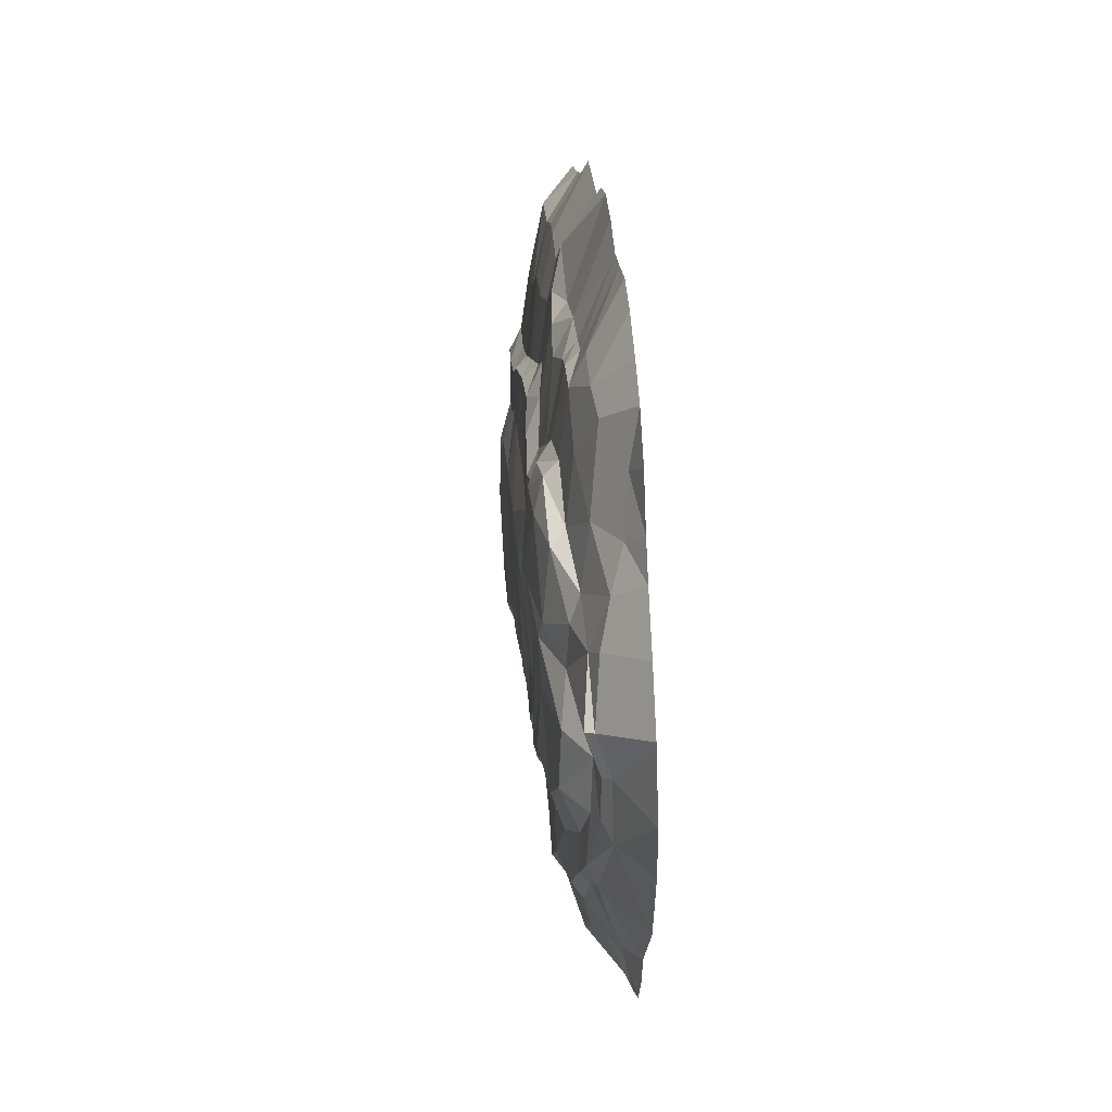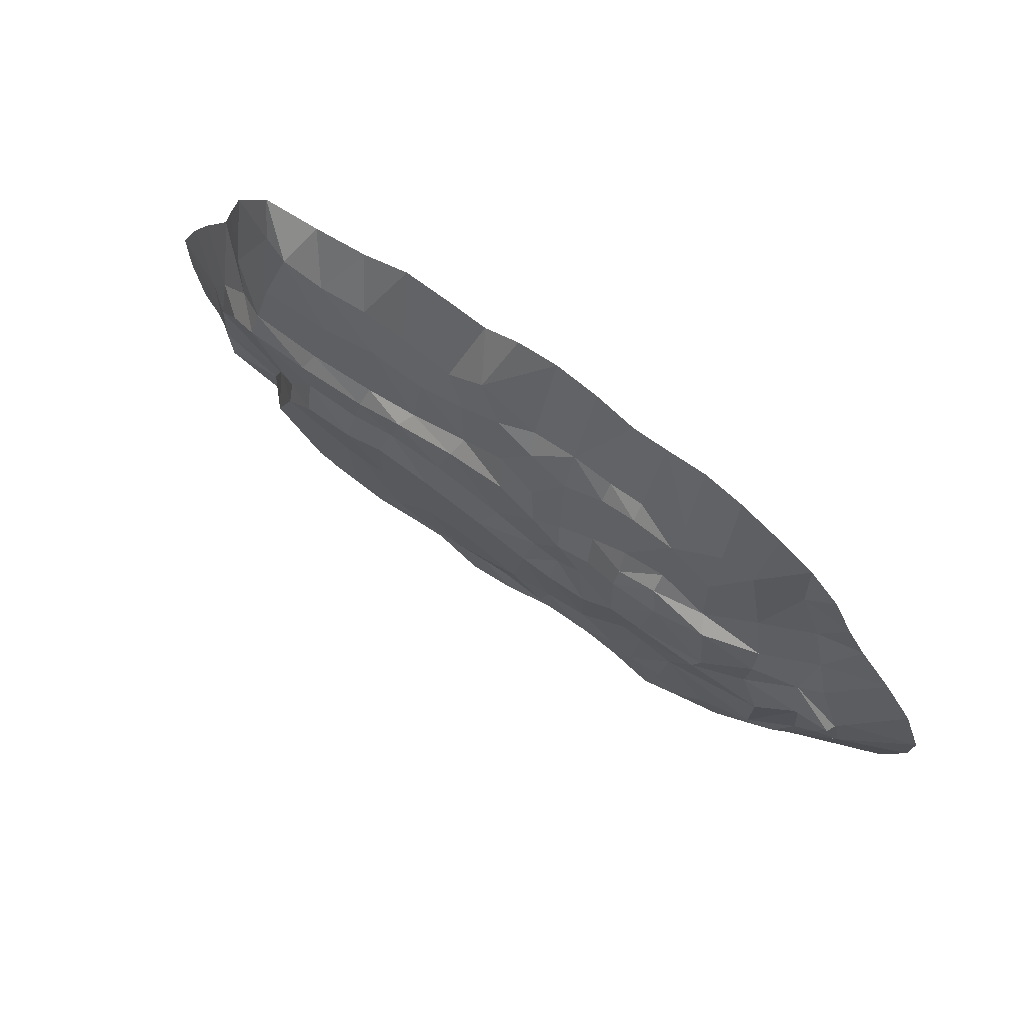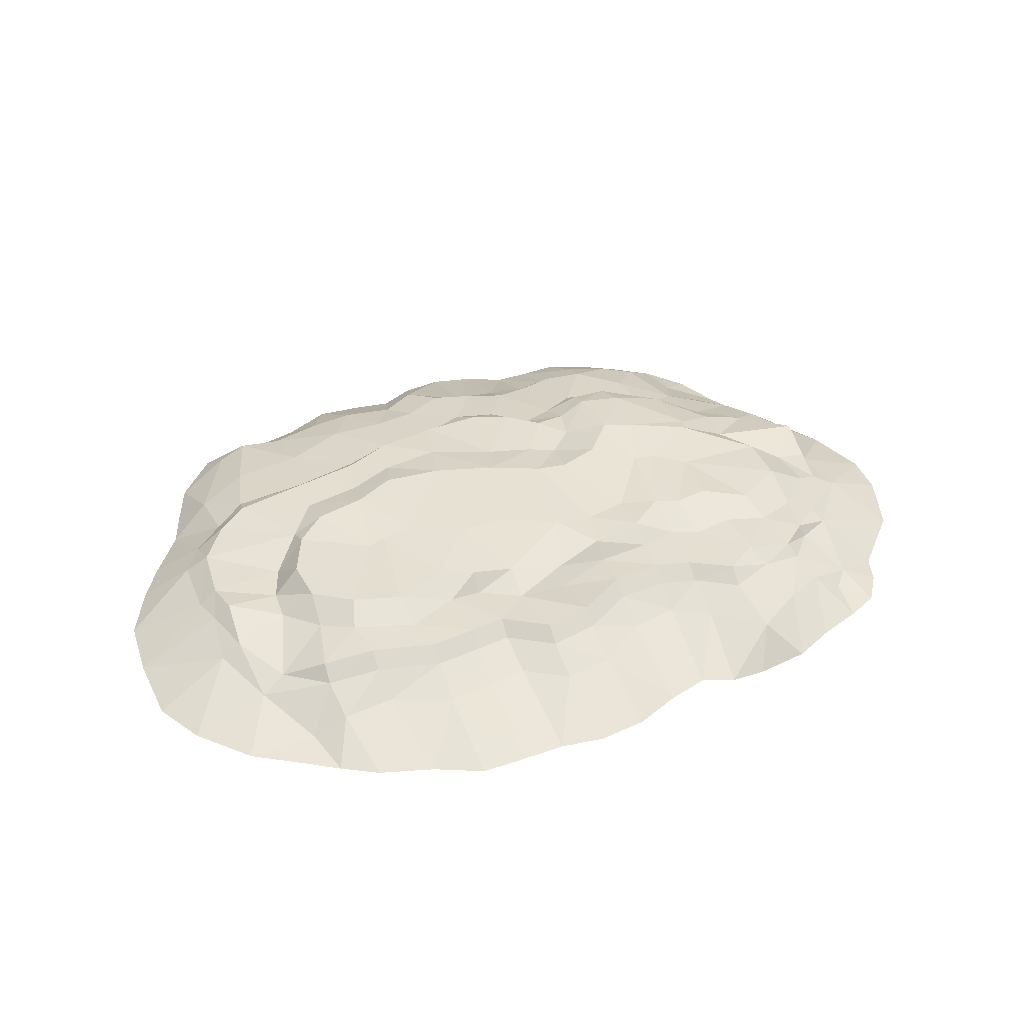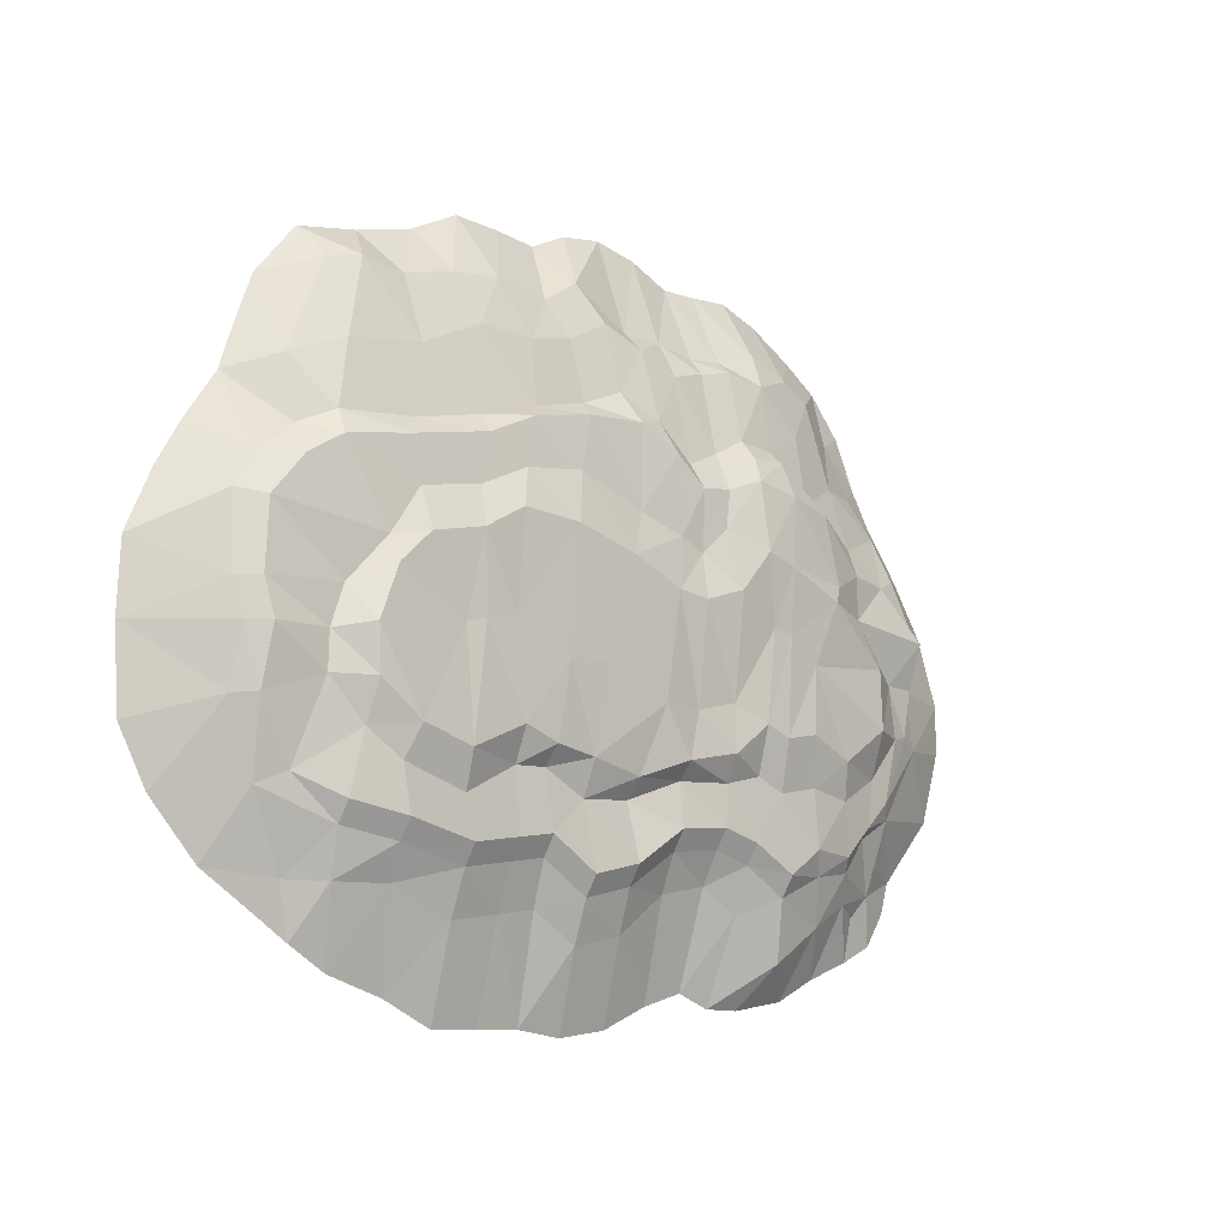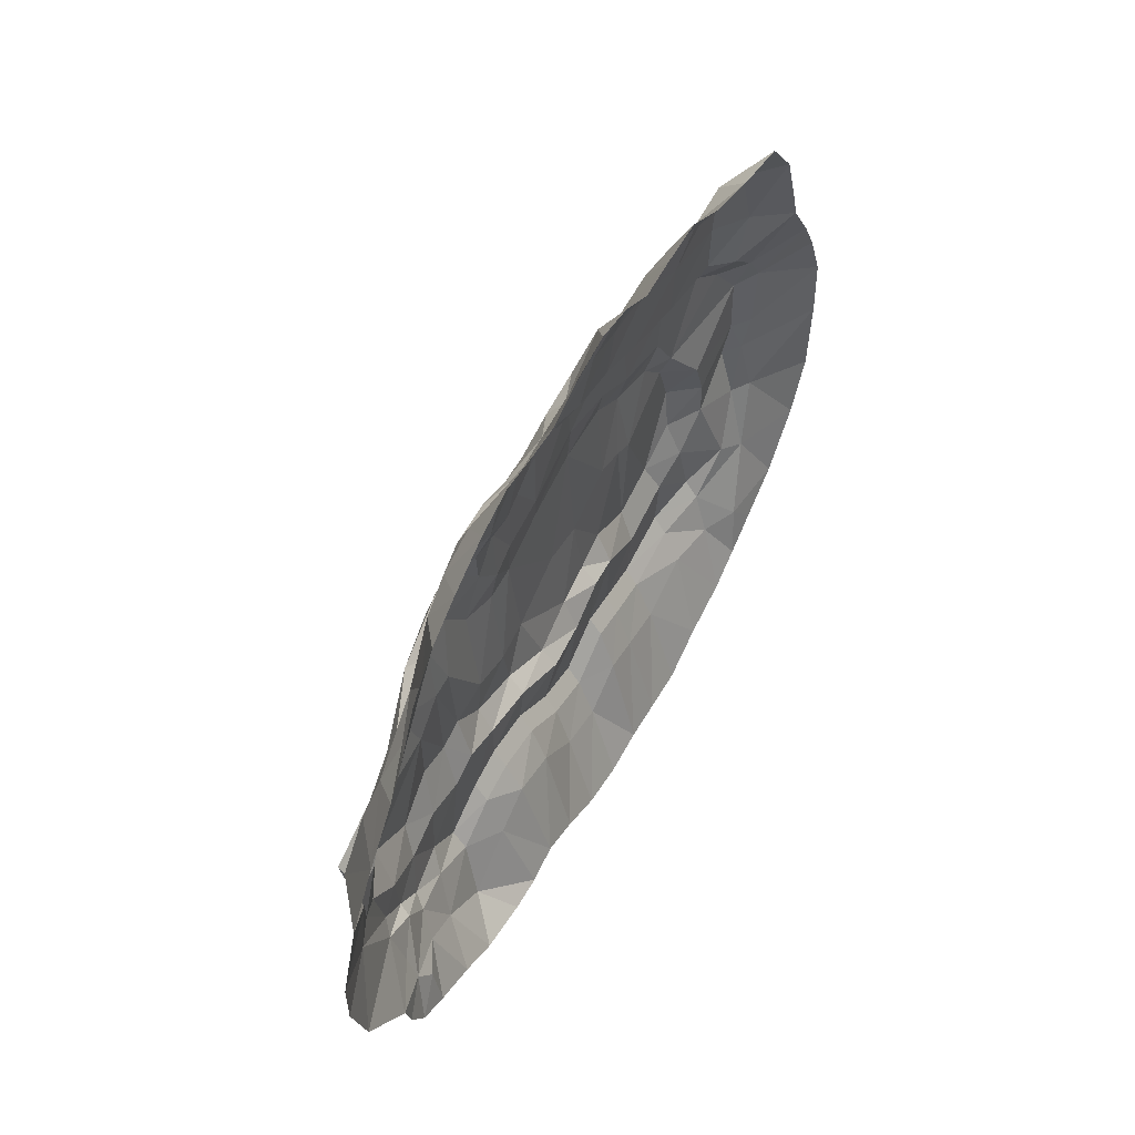
<metadata>
{"format":"obj","ext":"obj","renderer":"f3d","projection":"perspective","resolution":1024,"background":"white","views":[{"elev":27.1,"azim":-94.6,"up":"+Z"},{"elev":73.0,"azim":-143.8,"up":"+Z"},{"elev":37.4,"azim":160.4,"up":"+Y"},{"elev":-15.2,"azim":137.2,"up":"+Z"},{"elev":53.9,"azim":-61.9,"up":"+Z"}]}
</metadata>
<code>
v -957.6 -174.9 697.8
v -862.7 -174.9 807.7
v -756.3 -174.9 877.5
v -630.2 -174.9 945.9
v -514.6 -174.9 984
v -397.5 -174.9 970.5
v -296.5 -174.9 964
v -180 -174.9 1013
v -55.53 -174.9 1035
v 65.06 -174.9 1012
v 170.1 -174.9 954.8
v 285.3 -174.9 964.9
v 420.4 -174.9 967.4
v 564.4 -174.9 887.7
v 728.8 -174.9 837.1
v 903.1 -174.9 797.6
v 1019 -174.9 648.1
v -879.6 -148.9 655.7
v -748.4 -92.58 729.5
v -653.2 -82.25 770.1
v -534.2 -82.38 807.9
v -401.4 -81.3 759.7
v -301.2 -83.46 744.4
v -185.2 -83 758.2
v -60.03 -78.21 752
v 109.5 -76.35 843.8
v 215.5 -71.58 766.4
v 366.3 -74.15 785.7
v 502.4 -80.16 766.8
v 652.6 -80.76 719
v 777.4 -79.83 730.3
v 863 -110.4 713.4
v -1022 -174.9 558.9
v -953.1 -133.3 510.7
v -808.1 -68.77 494.5
v -654.1 -44.31 601.7
v -523.9 -42.09 713.5
v -404 -43.34 721.4
v -303.4 -45.77 694.7
v -193.7 -30.61 656.5
v -80.23 -35.73 700.4
v 35.57 -45.53 744.1
v 154.7 -43.16 673.4
v 287 -35.25 635.9
v 450.9 -37.79 632.3
v 627.7 -37.93 539.2
v 839.7 -42.74 498.9
v 985.2 -87.3 438
v 1072 -174.9 496
v -1080 -174.9 463.9
v -1006 -97.93 399.8
v -850.6 -43.97 327.9
v -668.2 -24.11 411.8
v -529.3 -19.56 524.6
v -412 -9.157 527.8
v -311 -4.918 468.1
v -209.8 6.09 414.5
v -108.4 -2.933 510.8
v 9.01 -19.27 560.2
v 132.6 -17.47 502.6
v 299.3 -7.677 451.4
v 459.6 -8.796 392.9
v 663.6 -12.39 337.3
v 878.6 -20.64 309.6
v 968.7 -63.55 265
v 1105 -174.9 388.2
v -1186 -174.9 327.5
v -1053 -69.92 281.9
v -855.4 -17.25 249.4
v -698.1 17.31 377.9
v -531.3 20.95 485
v -423.3 28.03 472.6
v -325.2 32.27 367.5
v -229.6 38.33 346.6
v -140.5 34.46 420.7
v -25.81 25.72 477.4
v 148.4 25.36 457.2
v 327.9 30.4 411.5
v 470 27.53 338
v 685.3 22.96 284.6
v 882.9 13.07 241
v 971.9 -8.036 181.3
v 1199 -174.9 241.3
v -1282 -174.9 177.8
v -1130 -52.57 113.9
v -847.6 -10.22 124.2
v -726.5 36.48 183.2
v -554.4 44.92 393
v -421.3 49.81 407.6
v -304.3 39.41 255.9
v -226.4 31.48 177.1
v -148 36.2 205
v -13.22 33.58 241.6
v 186.6 38.58 302.9
v 357.6 33.11 273.7
v 497.1 30.37 201.6
v 671.4 24.59 162.1
v 755.3 20.38 29.77
v 1051 -29.91 71.71
v 1262 -174.9 124.8
v -1347 -174.9 -7.23
v -1020 -59.31 -18
v -912.3 6.287 -4.471
v -705.6 45.94 136.7
v -529.9 60 194.8
v -434.9 66.45 217.7
v -340.7 62.61 98.64
v -219 56.23 52.51
v -124.6 56.5 60.31
v 30.94 59.71 118.1
v 215 62.71 159.4
v 388.1 62.64 163.2
v 508.7 63.05 88.56
v 660.9 56.39 48.83
v 747.6 50.11 -40.38
v 1117 -66.66 -118.4
v 1333 -174.9 -44.55
v -1344 -174.9 -143.5
v -1033 -52.88 -166.3
v -633.5 33.94 -45.68
v -534.6 42.02 18.91
v -470.5 42.68 22.32
v -333.2 32.98 -191.6
v -205.1 34.75 -228.9
v -85.35 46.26 -234
v 102 51.14 -156.7
v 232.3 50.69 -175.5
v 399.2 50.72 -102.4
v 490.1 48.69 -124.2
v 545.7 43.49 -142.5
v 803.5 52.41 -187.8
v 1089 -53.84 -214.3
v 1340 -174.9 -236.9
v -1282 -174.9 -345.1
v -1011 -74.77 -387.3
v -759.5 20.98 -277.2
v -617.8 42.13 -230.6
v -516.2 42.98 -255.5
v -443.3 41.95 -229.2
v -332.6 41.63 -320.5
v -177.1 34.46 -359.3
v -22.61 16.5 -420.1
v 137.5 32.49 -398.1
v 261.8 40.48 -384
v 362.6 43.23 -352.5
v 523 47.77 -432.3
v 670 48.43 -395.9
v 783.5 35.18 -307
v 1102 -85.84 -377.8
v 1323 -174.9 -457.6
v -1121 -174.9 -531.9
v -994.5 -107.1 -509.2
v -784.7 -13.74 -374.6
v -652.6 1.246 -359.1
v -531.6 1.125 -390
v -449 0.1355 -357.4
v -337.7 -0.8475 -390.2
v -181.2 -11.25 -405.3
v -15.96 -24.54 -472.9
v 136.4 -10.09 -492
v 261.4 -5.947 -433.8
v 357.2 -1.473 -442.6
v 510.7 7.186 -530
v 693.4 8.884 -482.4
v 788 -8.915 -415.8
v 1016 -109.4 -562.7
v 1242 -174.9 -604
v -1036 -174.9 -712.5
v -942.5 -148.4 -648.2
v -860.1 -101 -627.6
v -741.3 -86.28 -702
v -594.4 -84.81 -809
v -444.3 -85.21 -701.1
v -331.7 -85.16 -640.2
v -191.5 -85.78 -675
v -47.92 -84.99 -791.4
v 97.82 -84.06 -830.2
v 225.6 -84.51 -755.7
v 335.7 -84.06 -779
v 476.5 -82.43 -807.6
v 655.5 -81.57 -743.8
v 802.9 -102.1 -752.7
v 905.9 -150.1 -753.7
v 968.3 -174.9 -825.6
v -942.4 -174.9 -763.7
v -812.3 -174.9 -820.4
v -690.5 -174.9 -888.2
v -531.7 -174.9 -923.6
v -429.1 -174.9 -927.8
v -334 -174.9 -896.1
v -213.9 -174.9 -939.4
v -78.17 -174.9 -1007
v 64.09 -174.9 -1036
v 194.9 -174.9 -1026
v 319.5 -174.9 -1036
v 455 -174.9 -1046
v 596.1 -174.9 -986.9
v 756.2 -174.9 -946
v 861.8 -174.9 -889.1
v -1096 -174.9 -617.9
v -991.6 -135.8 -587.5
v -827.6 -57.64 -553.4
v -698.9 -36.34 -580.4
v -562.7 -34.56 -650.6
v -439.3 -35.27 -580.2
v -331.1 -35.42 -555.7
v -184.7 -36.86 -576.4
v -36.58 -35.94 -679.7
v 105.3 -34.29 -721.3
v 238.7 -34.87 -641.7
v 342.4 -33.63 -663
v 479.4 -30.32 -691.9
v 668.4 -28.93 -657.5
v 819.4 -58.3 -634.4
v 1106 -174.9 -745.7
v 845.6 -22.85 -91.67
v 881.9 -25.41 -204
v 884.3 -24.9 -306.9
v -910.8 12.35 -169.5
v -918.5 -38.97 -294.4
v 1061 -73 179.9
v 1118 -76.93 85.55
v -906.4 -67.2 -451.7
v -1157 -97.22 -174
v -1126 -94.61 -14.41
v -986.9 -48.98 246.8
v -1120 -28.24 110.9
v -1117 -70.29 -14.41
v -1091 -70.96 -147.3
v -982.5 -48.51 -348.9
v -807.3 -27.33 -516.1
v -896.6 -36.89 -428
v -666.1 -0.6251 -516.5
v -565.3 1.149 -594.9
v -439.3 0.4385 -527.2
v -331.1 0.2903 -502.7
v -184.7 -1.147 -523.4
v -36.58 -0.2257 -626.7
v 105.3 1.419 -668.3
v 238.7 0.844 -588.7
v 342.4 2.077 -610
v 479.4 5.389 -638.9
v 668.4 7.564 -604.5
v 819.2 -21.8 -581
v 942.4 -76.32 -528
v 1062 -26.96 -114.1
v 1038 -14.14 -215.6
v 1042 -52.8 -369.3
f 1 2 18
f 3 19 2
f 2 19 18
f 4 20 3
f 3 20 19
f 5 21 4
f 4 21 20
f 5 6 21
f 21 6 22
f 6 7 22
f 22 7 23
f 8 24 7
f 7 24 23
f 9 25 8
f 8 25 24
f 10 26 9
f 9 26 25
f 10 11 26
f 26 11 27
f 11 12 27
f 27 12 28
f 12 13 28
f 28 13 29
f 13 14 29
f 29 14 30
f 14 15 30
f 30 15 31
f 15 16 31
f 31 16 32
f 16 17 32
f 1 18 33
f 33 18 34
f 19 35 18
f 18 35 34
f 20 36 19
f 19 36 35
f 21 37 20
f 20 37 36
f 21 22 37
f 37 22 38
f 22 23 38
f 38 23 39
f 23 24 39
f 39 24 40
f 25 41 24
f 24 41 40
f 26 42 25
f 25 42 41
f 27 43 26
f 26 43 42
f 28 44 27
f 27 44 43
f 29 45 28
f 28 45 44
f 29 30 45
f 45 30 46
f 30 31 46
f 46 31 47
f 31 32 47
f 47 32 48
f 32 17 48
f 48 17 49
f 33 34 50
f 50 34 51
f 34 35 51
f 51 35 52
f 36 53 35
f 35 53 52
f 37 54 36
f 36 54 53
f 38 55 37
f 37 55 54
f 38 39 55
f 55 39 56
f 39 40 56
f 56 40 57
f 41 58 40
f 40 58 57
f 42 59 41
f 41 59 58
f 42 43 59
f 59 43 60
f 43 44 60
f 60 44 61
f 44 45 61
f 61 45 62
f 45 46 62
f 62 46 63
f 46 47 63
f 63 47 64
f 47 48 64
f 64 48 65
f 49 66 48
f 48 66 65
f 50 51 67
f 67 51 68
f 226 52 69
f 53 70 52
f 52 70 69
f 54 71 53
f 53 71 70
f 55 72 54
f 54 72 71
f 55 56 72
f 72 56 73
f 56 57 73
f 73 57 74
f 58 75 57
f 57 75 74
f 59 76 58
f 58 76 75
f 59 60 76
f 76 60 77
f 60 61 77
f 77 61 78
f 61 62 78
f 78 62 79
f 62 63 79
f 79 63 80
f 63 64 80
f 80 64 81
f 64 65 81
f 81 65 82
f 65 221 82
f 68 85 67
f 67 85 84
f 69 86 226
f 226 86 227
f 70 87 69
f 69 87 86
f 71 88 70
f 70 88 87
f 72 89 71
f 71 89 88
f 90 89 73
f 73 89 72
f 91 90 74
f 74 90 73
f 75 92 74
f 74 92 91
f 76 93 75
f 75 93 92
f 94 93 77
f 77 93 76
f 95 94 78
f 78 94 77
f 96 95 79
f 79 95 78
f 97 96 80
f 80 96 79
f 98 97 81
f 81 97 80
f 82 98 81
f 222 99 221
f 221 99 82
f 227 102 228
f 86 103 102
f 87 104 86
f 86 104 103
f 88 105 87
f 87 105 104
f 89 106 88
f 88 106 105
f 107 106 90
f 90 106 89
f 108 107 91
f 91 107 90
f 92 109 91
f 91 109 108
f 93 110 92
f 92 110 109
f 111 110 94
f 94 110 93
f 112 111 95
f 95 111 94
f 113 112 96
f 96 112 95
f 114 113 97
f 97 113 96
f 115 114 98
f 98 114 97
f 98 216 115
f 119 229 102
f 102 229 228
f 219 103 120
f 120 103 104
f 105 121 104
f 104 121 120
f 106 122 105
f 105 122 121
f 123 122 107
f 107 122 106
f 124 123 108
f 108 123 107
f 125 124 109
f 109 124 108
f 110 126 109
f 109 126 125
f 127 126 111
f 111 126 110
f 112 128 111
f 111 128 127
f 129 128 113
f 113 128 112
f 114 130 113
f 113 130 129
f 131 130 115
f 115 130 114
f 115 216 131
f 131 216 217
f 117 133 116
f 116 133 132
f 119 230 229
f 219 120 136
f 136 120 137
f 121 138 120
f 120 138 137
f 122 139 121
f 121 139 138
f 140 139 123
f 123 139 122
f 141 140 124
f 124 140 123
f 142 141 125
f 125 141 124
f 126 143 125
f 125 143 142
f 144 143 127
f 127 143 126
f 128 145 127
f 127 145 144
f 146 145 129
f 129 145 128
f 147 146 130
f 130 146 129
f 148 147 131
f 131 147 130
f 131 217 148
f 148 217 218
f 150 149 133
f 133 149 132
f 134 135 151
f 151 135 152
f 153 220 136
f 137 154 136
f 136 154 153
f 137 138 154
f 154 138 155
f 139 156 138
f 138 156 155
f 139 140 156
f 156 140 157
f 140 141 157
f 157 141 158
f 141 142 158
f 158 142 159
f 143 160 142
f 142 160 159
f 144 161 143
f 143 161 160
f 145 162 144
f 144 162 161
f 145 146 162
f 162 146 163
f 147 164 146
f 146 164 163
f 148 165 147
f 147 165 164
f 148 218 165
f 150 167 149
f 149 167 166
f 200 201 168
f 168 201 169
f 202 170 201
f 201 170 169
f 203 171 202
f 202 171 170
f 203 204 171
f 171 204 172
f 205 173 204
f 204 173 172
f 206 174 205
f 205 174 173
f 206 207 174
f 174 207 175
f 207 208 175
f 175 208 176
f 208 209 176
f 176 209 177
f 210 178 209
f 209 178 177
f 210 211 178
f 178 211 179
f 211 212 179
f 179 212 180
f 213 181 212
f 212 181 180
f 214 182 213
f 213 182 181
f 166 183 214
f 214 183 182
f 166 215 183
f 183 215 184
f 168 169 185
f 169 170 185
f 185 170 186
f 170 171 186
f 186 171 187
f 171 172 187
f 187 172 188
f 173 189 172
f 172 189 188
f 174 190 173
f 173 190 189
f 174 175 190
f 190 175 191
f 175 176 191
f 191 176 192
f 176 177 192
f 192 177 193
f 178 194 177
f 177 194 193
f 178 179 194
f 194 179 195
f 179 180 195
f 195 180 196
f 181 197 180
f 180 197 196
f 182 198 181
f 181 198 197
f 183 199 182
f 182 199 198
f 183 184 199
f 152 201 151
f 151 201 200
f 153 231 232
f 154 233 153
f 153 233 231
f 234 233 155
f 155 233 154
f 156 235 155
f 155 235 234
f 236 235 157
f 157 235 156
f 237 236 158
f 158 236 157
f 238 237 159
f 159 237 158
f 239 238 160
f 160 238 159
f 161 240 160
f 160 240 239
f 241 240 162
f 162 240 161
f 242 241 163
f 163 241 162
f 164 243 163
f 163 243 242
f 165 244 164
f 164 244 243
f 245 244 165
f 167 215 166
f 246 216 99
f 99 216 98
f 247 217 246
f 246 217 216
f 248 218 247
f 247 218 217
f 165 218 245
f 245 218 248
f 136 220 219
f 219 220 119
f 103 219 102
f 102 219 119
f 230 220 232
f 232 220 153
f 119 220 230
f 86 102 227
f 65 66 221
f 221 66 83
f 100 222 83
f 83 222 221
f 100 117 222
f 222 117 116
f 82 99 98
f 202 201 223
f 223 201 152
f 135 223 152
f 135 134 224
f 224 134 118
f 225 224 101
f 101 224 118
f 85 225 84
f 84 225 101
f 226 85 68
f 52 226 51
f 51 226 68
f 85 226 227
f 225 85 228
f 228 85 227
f 224 225 229
f 229 225 228
f 135 224 230
f 230 224 229
f 202 223 231
f 231 223 232
f 202 231 203
f 203 231 233
f 204 203 234
f 234 203 233
f 204 234 205
f 205 234 235
f 205 235 206
f 206 235 236
f 207 206 237
f 237 206 236
f 208 207 238
f 238 207 237
f 209 208 239
f 239 208 238
f 209 239 210
f 210 239 240
f 211 210 241
f 241 210 240
f 212 211 242
f 242 211 241
f 212 242 213
f 213 242 243
f 213 243 214
f 214 243 244
f 166 214 245
f 245 214 244
f 246 99 116
f 116 99 222
f 116 132 246
f 246 132 247
f 149 248 132
f 132 248 247
f 149 166 248
f 248 166 245
f 223 135 232
f 232 135 230

</code>
